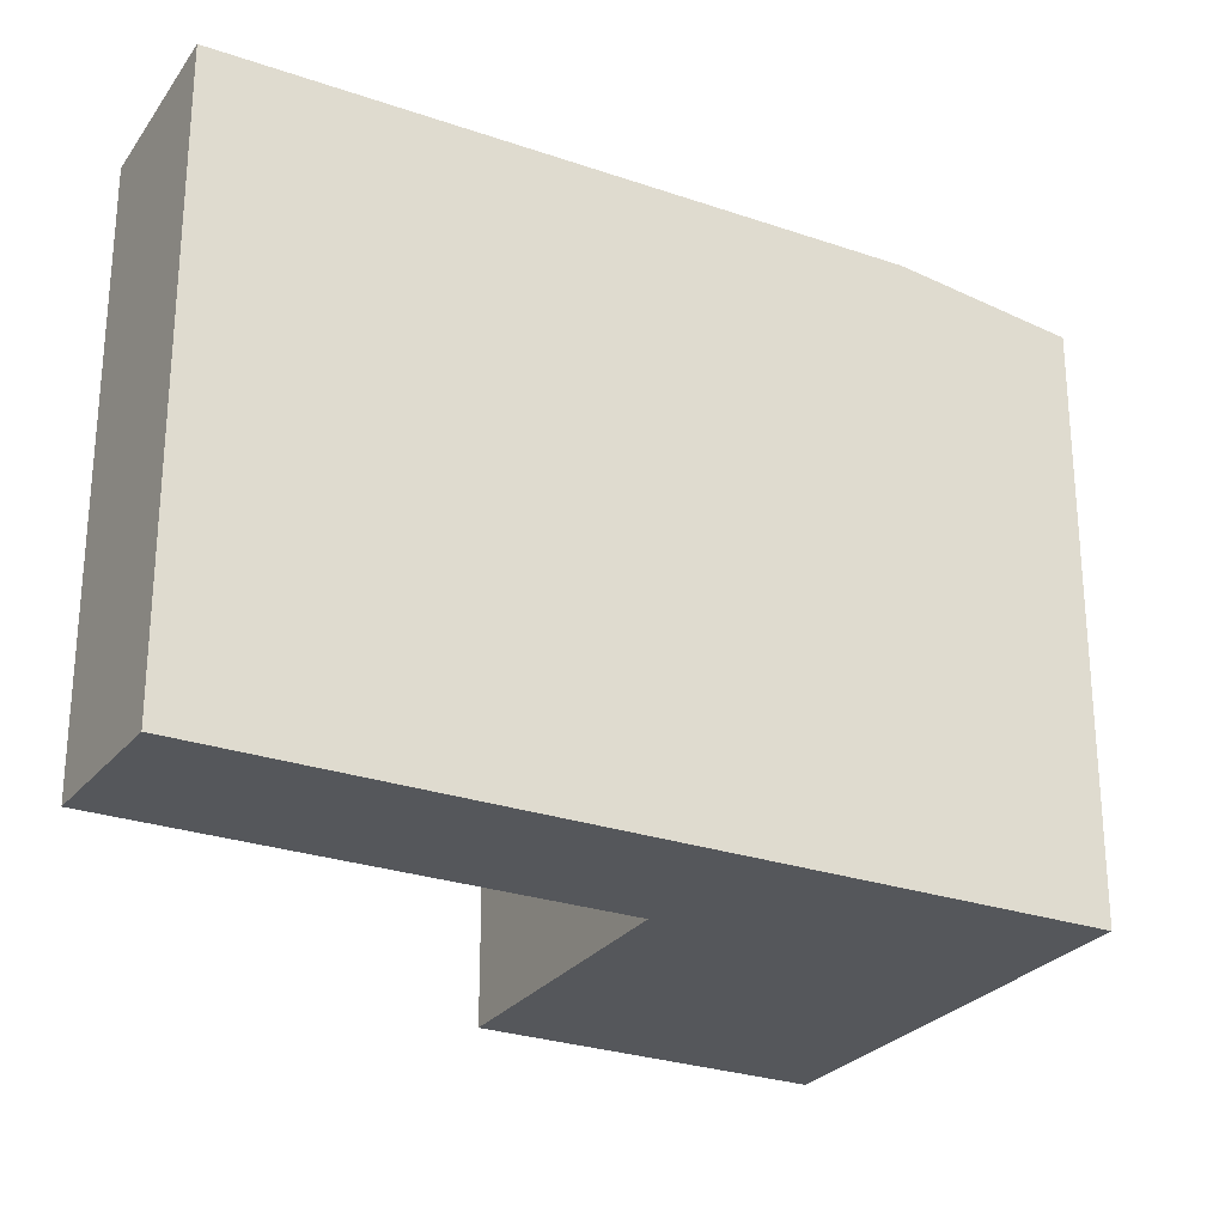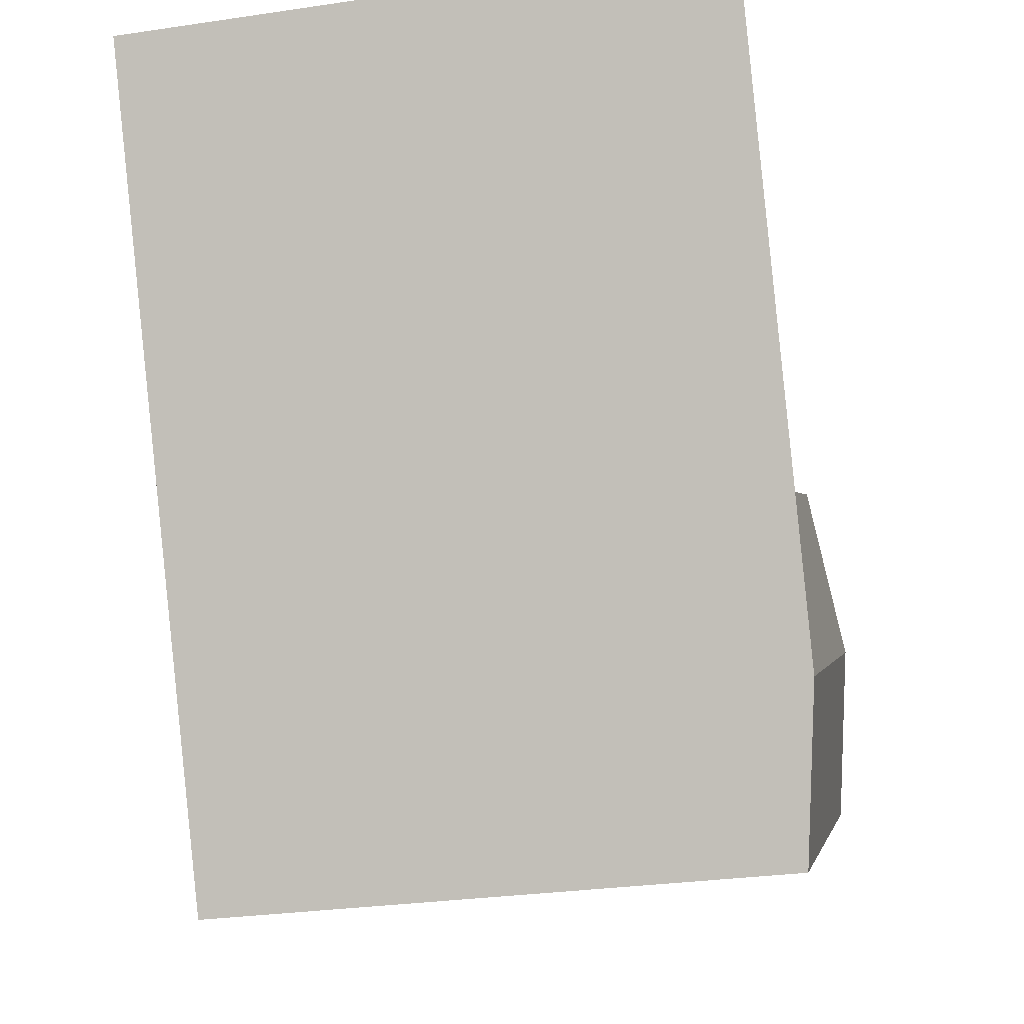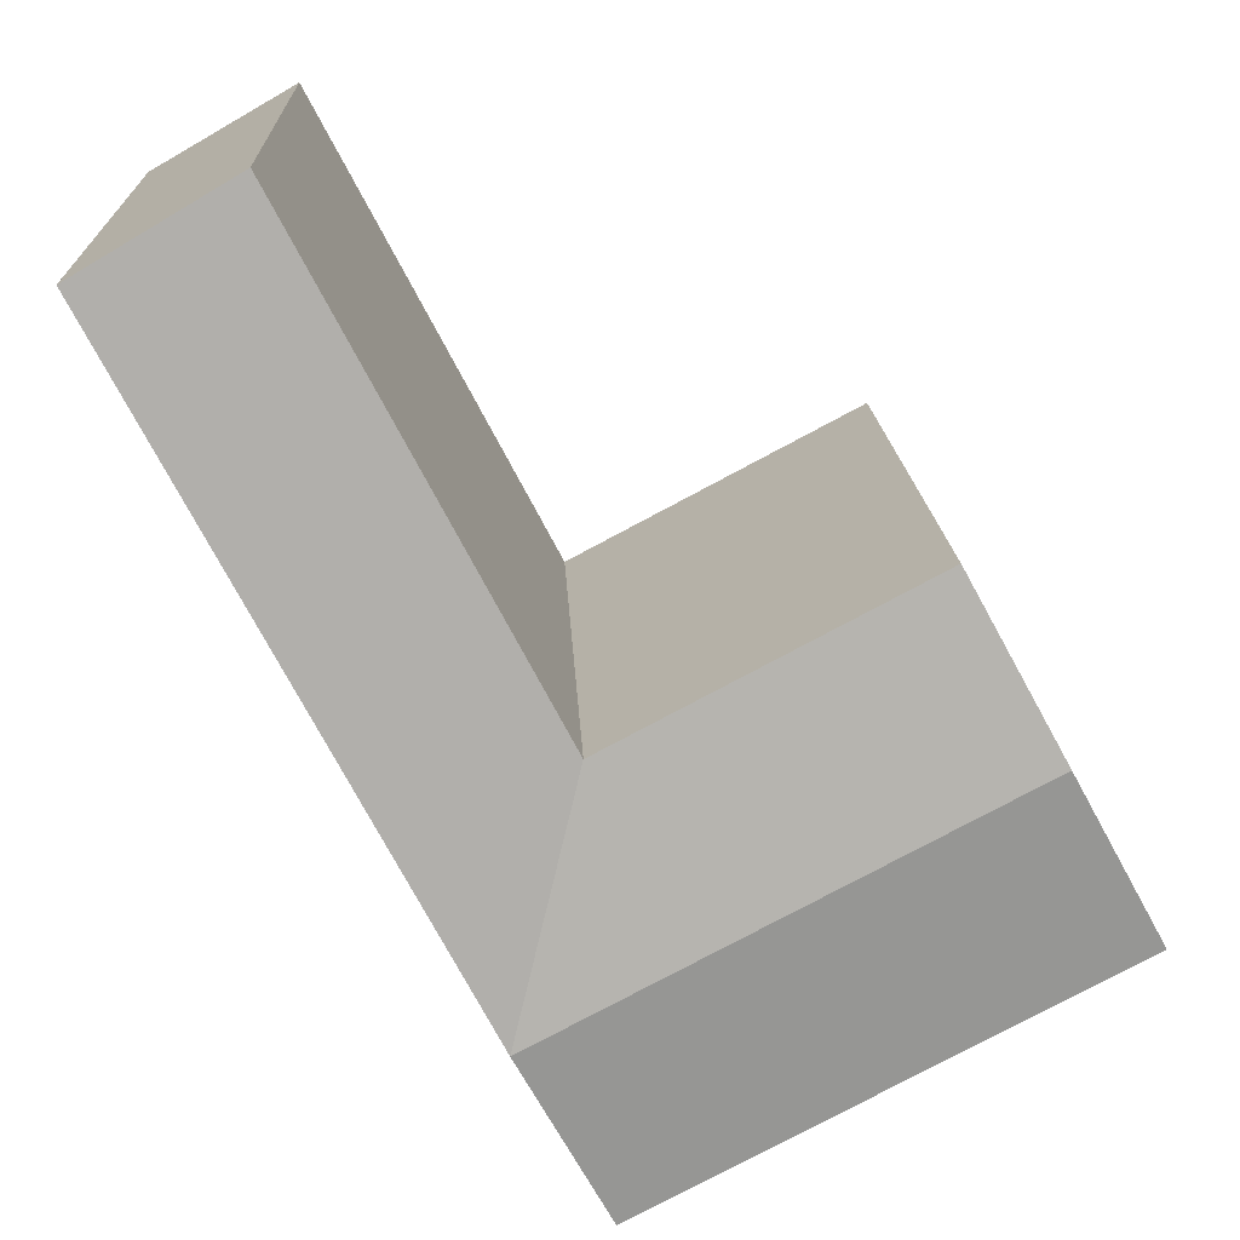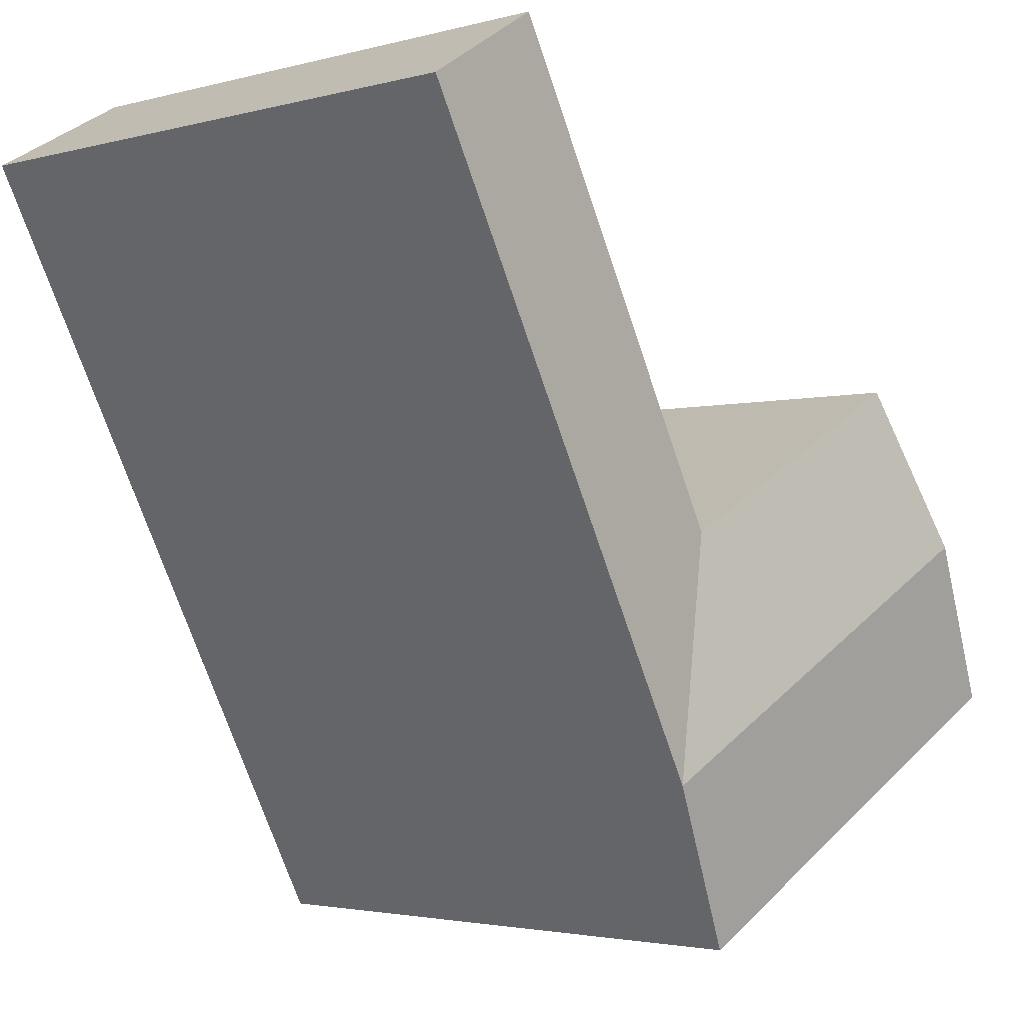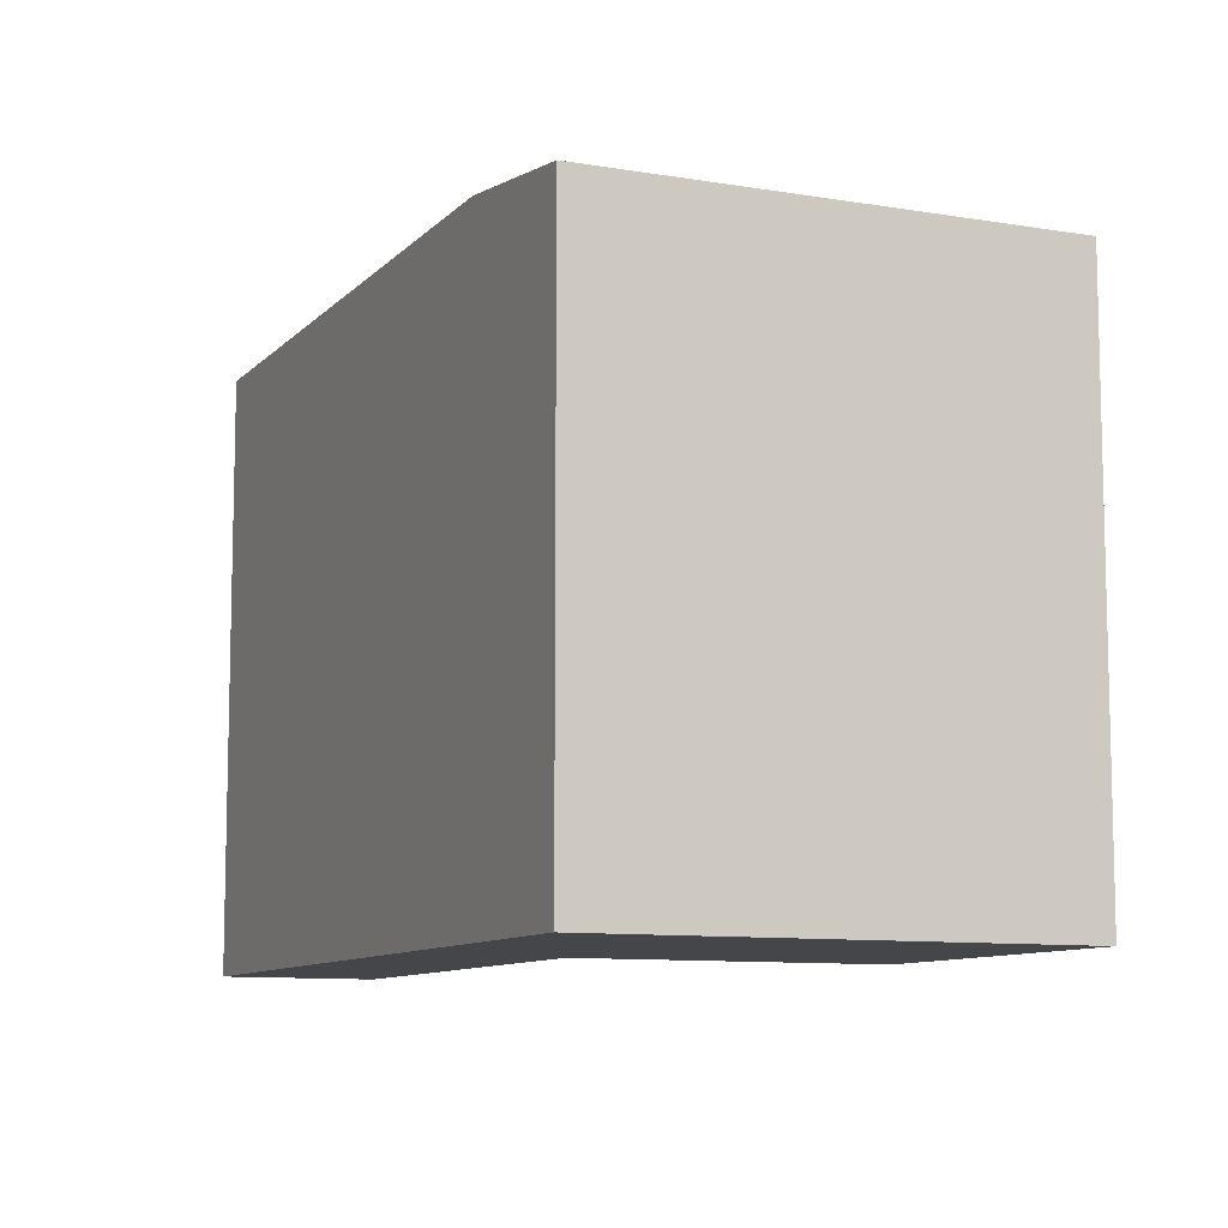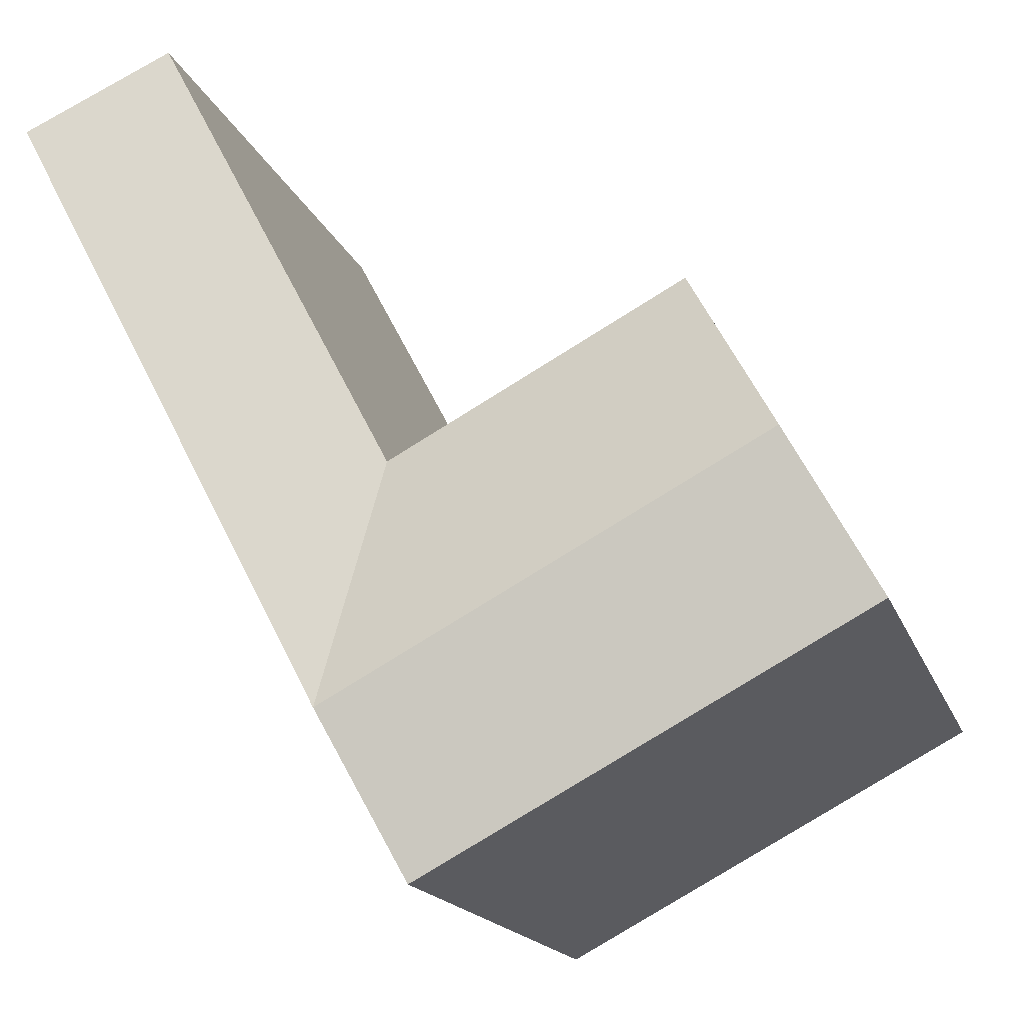
<metadata>
{"format":"obj","ext":"obj","renderer":"f3d","projection":"perspective","resolution":1024,"background":"white","views":[{"elev":-26.7,"azim":89.5,"up":"+Y"},{"elev":-29.1,"azim":102.4,"up":"+Z"},{"elev":15.9,"azim":177.6,"up":"+Z"},{"elev":-2.7,"azim":133.4,"up":"+Z"},{"elev":-9.5,"azim":-176.0,"up":"+Y"},{"elev":-16.7,"azim":-164.1,"up":"+Z"}]}
</metadata>
<code>
v  16.42 21.19 5.866
v  21.52 22.06 3.157
v  18.52 22.06 -2.541
v  29.98 22.06 19.21
v  24.97 21.19 22.09
v  15.51 21.19 -8.24
v  13.42 22.06 0.1672
v  3.09 22.06 5.652
v  10.41 21.19 -5.531
v  0.0004516 21.19 -0.0006711
v  6.179 21.19 11.3
v  3.089 -3.461e-16 5.653
v  16.42 -3.592e-16 5.867
v  6.178 -6.922e-16 11.31
v  0 0 0
v  29.98 -1.177e-15 19.22
v  24.97 -1.353e-15 22.1
v  21.52 -1.934e-16 3.158
v  10.41 3.387e-16 -5.531
v  18.51 1.556e-16 -2.541
v  15.51 5.045e-16 -8.239
g defaultobject
f 1 2 3
f 2 1 4
f 4 1 5
f 6 7 3
f 7 6 8
f 8 6 9
f 8 9 10
f 7 1 3
f 1 7 8
f 1 8 11
f 12 13 14
f 13 12 15
f 13 16 17
f 16 13 18
f 18 13 15
f 18 15 19
f 18 19 20
f 20 19 21
f 2 6 3
f 6 2 4
f 6 4 16
f 6 16 21
f 21 16 20
f 20 16 18
f 11 12 14
f 12 11 15
f 15 11 10
f 10 11 8
f 21 9 6
f 9 21 10
f 10 21 19
f 10 19 15
f 16 5 17
f 5 16 4
f 5 13 17
f 13 5 1
f 13 11 14
f 11 13 1

</code>
